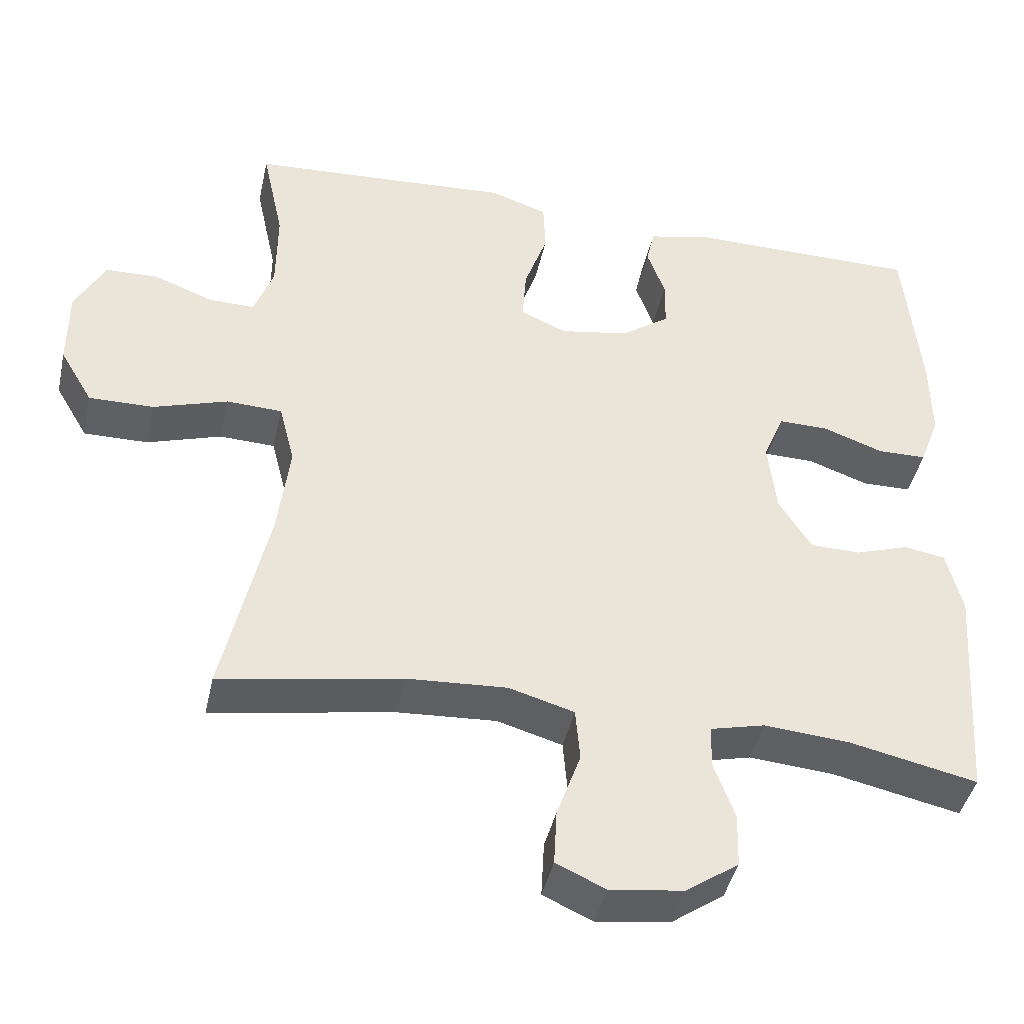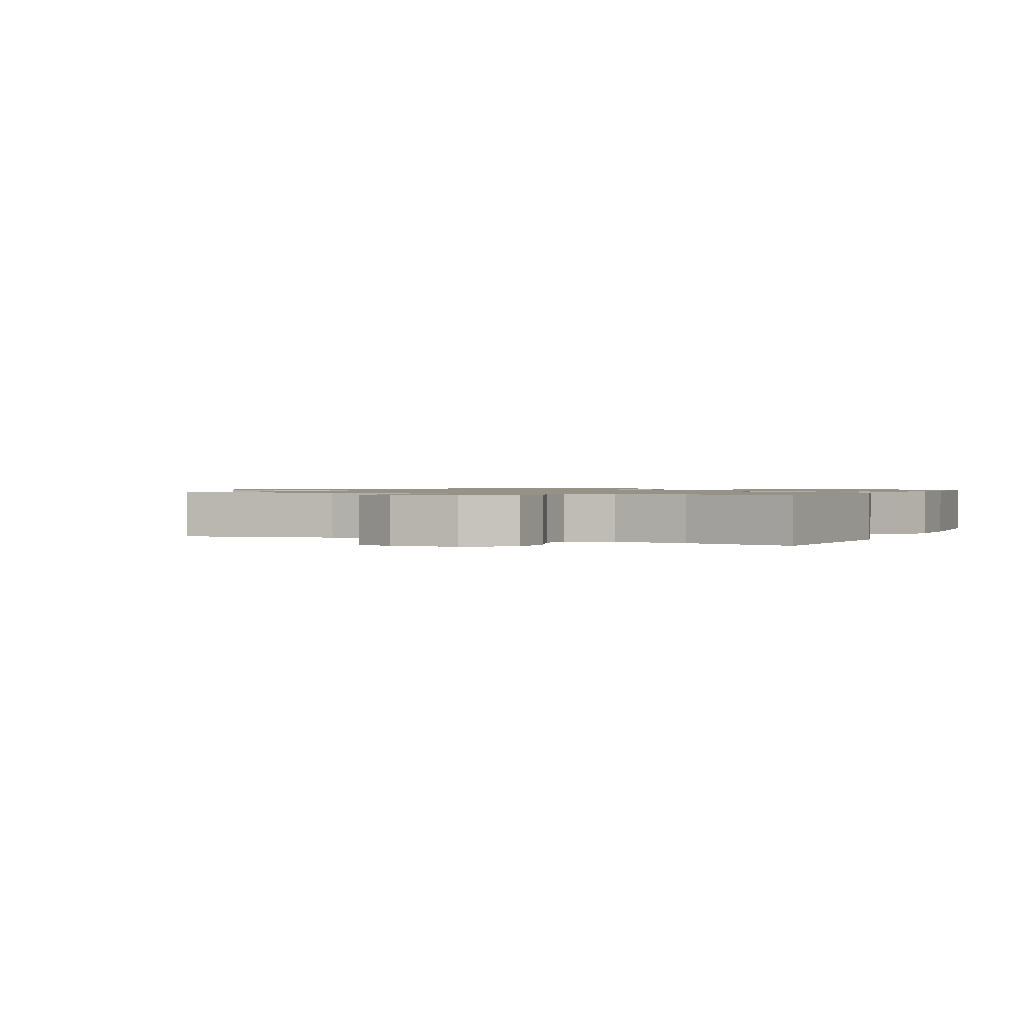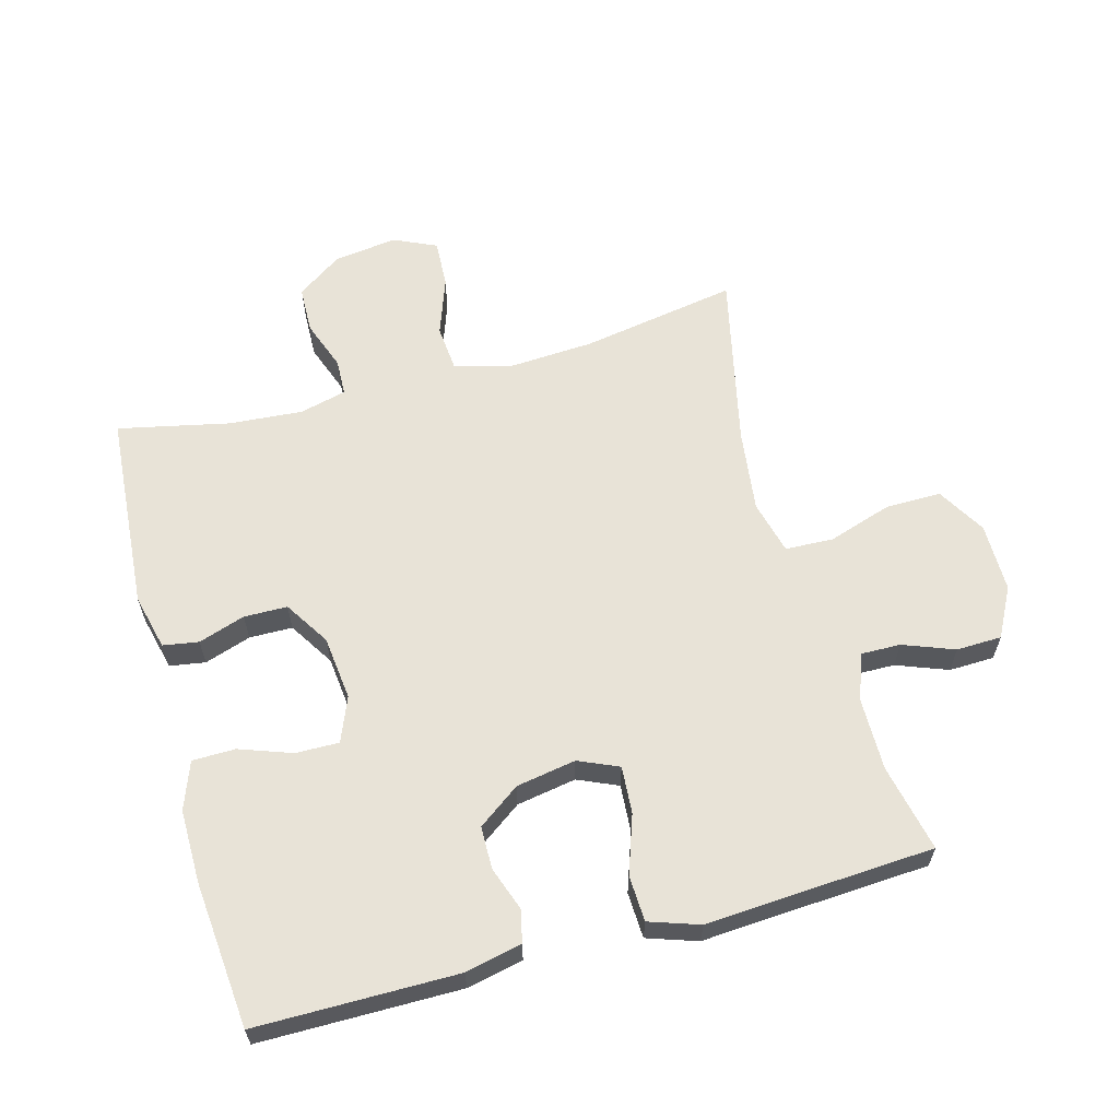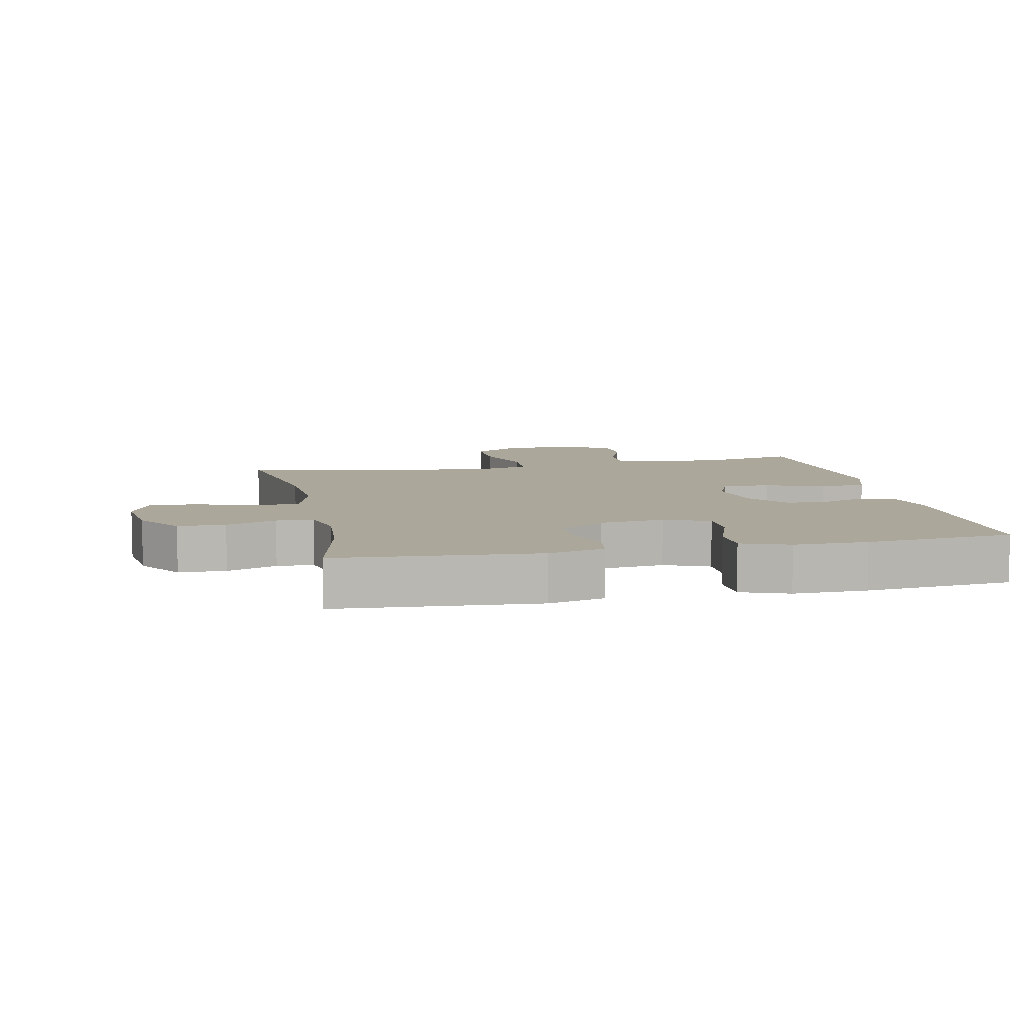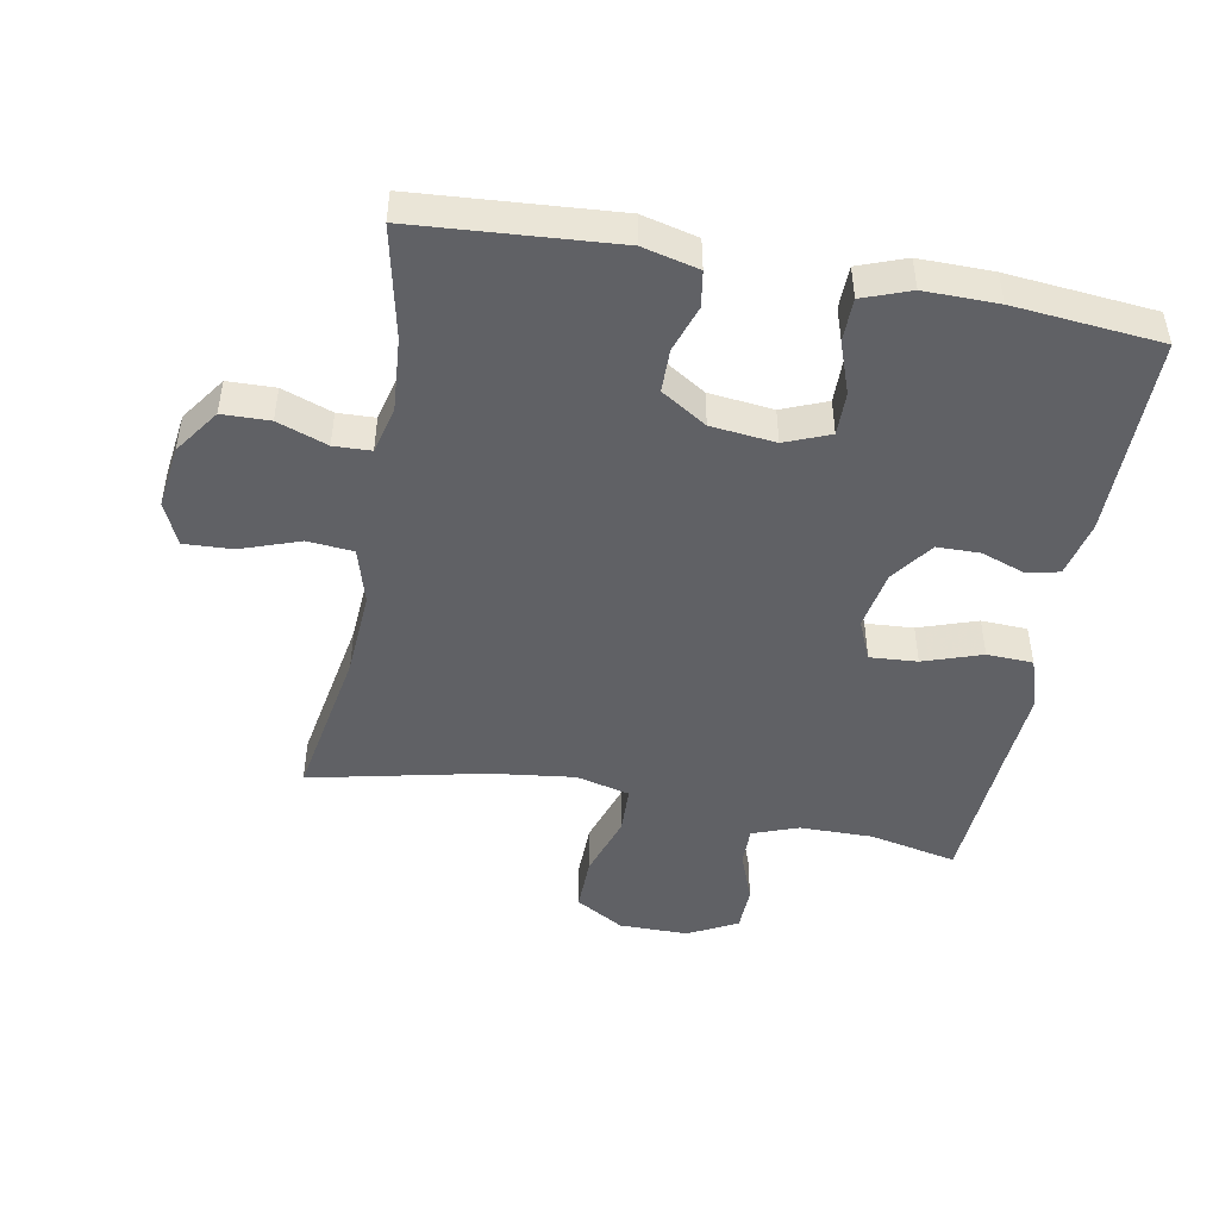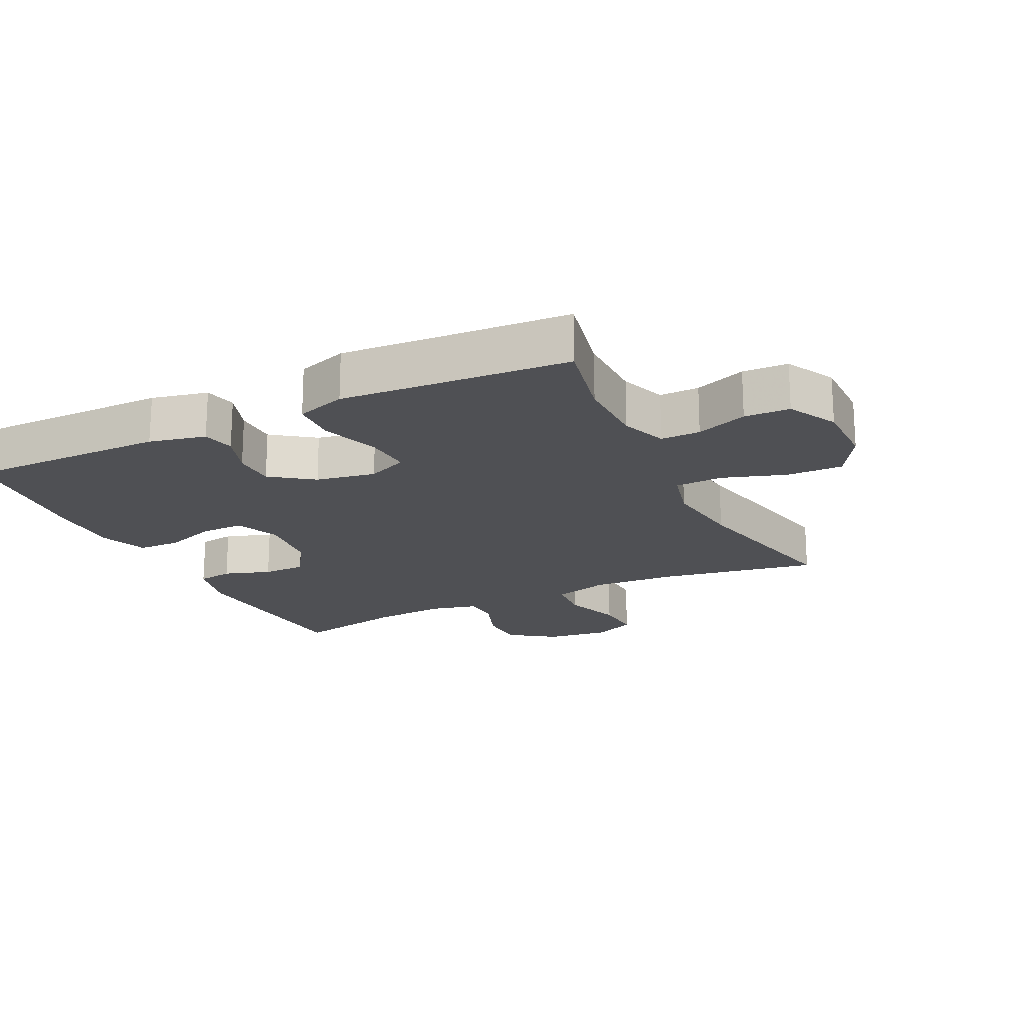
<metadata>
{"format":"obj","ext":"obj","renderer":"f3d","projection":"perspective","resolution":1024,"background":"white","views":[{"elev":-42.9,"azim":167.7,"up":"+Z"},{"elev":1.1,"azim":-154.9,"up":"+Y"},{"elev":61.5,"azim":-15.3,"up":"+Y"},{"elev":8.2,"azim":-101.9,"up":"+Y"},{"elev":-47.1,"azim":-100.6,"up":"+Y"},{"elev":-19.2,"azim":25.8,"up":"+Y"}]}
</metadata>
<code>
v 0.5 0.07 -0.5
v 0.258 0.07 -0.458
v 0.125 0.07 -0.45
v 0.038 0.07 -0.475
v 0.032 0.07 -0.546
v 0.064 0.07 -0.636
v 0.068 0.07 -0.711
v 0.002 0.07 -0.741
v -0.096 0.07 -0.728
v -0.166 0.07 -0.679
v -0.168 0.07 -0.606
v -0.14 0.07 -0.529
v -0.142 0.07 -0.472
v -0.215 0.07 -0.454
v -0.329 0.07 -0.463
v -0.5 0.07 -0.5
v -0.523 0.07 -0.193
v -0.502 0.07 -0.107
v -0.447 0.07 -0.098
v -0.375 0.07 -0.122
v -0.308 0.07 -0.121
v -0.264 0.07 -0.051
v -0.253 0.07 0.048
v -0.281 0.07 0.117
v -0.348 0.07 0.116
v -0.429 0.07 0.087
v -0.495 0.07 0.088
v -0.522 0.07 0.161
v -0.521 0.07 0.274
v -0.5 0.07 0.5
v -0.19 0.07 0.501
v -0.103 0.07 0.482
v -0.092 0.07 0.432
v -0.116 0.07 0.364
v -0.115 0.07 0.298
v -0.05 0.07 0.251
v 0.042 0.07 0.235
v 0.104 0.07 0.262
v 0.099 0.07 0.335
v 0.068 0.07 0.425
v 0.071 0.07 0.496
v 0.148 0.07 0.522
v 0.269 0.07 0.514
v 0.5 0.07 0.5
v 0.471 0.07 0.365
v 0.472 0.07 0.252
v 0.498 0.07 0.181
v 0.559 0.07 0.182
v 0.638 0.07 0.212
v 0.708 0.07 0.21
v 0.748 0.07 0.134
v 0.748 0.07 0.027
v 0.704 0.07 -0.048
v 0.618 0.07 -0.047
v 0.519 0.07 -0.015
v 0.445 0.07 -0.018
v 0.424 0.07 -0.101
v 0.44 0.07 -0.229
v 0.5 0 -0.5
v 0.258 0 -0.458
v 0.125 0 -0.45
v 0.038 0 -0.475
v 0.032 0 -0.546
v 0.064 0 -0.636
v 0.068 0 -0.711
v 0.002 0 -0.741
v -0.096 0 -0.728
v -0.166 0 -0.679
v -0.168 0 -0.606
v -0.14 0 -0.529
v -0.142 0 -0.472
v -0.215 0 -0.454
v -0.329 0 -0.463
v -0.5 0 -0.5
v -0.523 0 -0.193
v -0.502 0 -0.107
v -0.447 0 -0.098
v -0.375 0 -0.122
v -0.308 0 -0.121
v -0.264 0 -0.051
v -0.253 0 0.048
v -0.281 0 0.117
v -0.348 0 0.116
v -0.429 0 0.087
v -0.495 0 0.088
v -0.522 0 0.161
v -0.521 0 0.274
v -0.5 0 0.5
v -0.19 0 0.501
v -0.103 0 0.482
v -0.092 0 0.432
v -0.116 0 0.364
v -0.115 0 0.298
v -0.05 0 0.251
v 0.042 0 0.235
v 0.104 0 0.262
v 0.099 0 0.335
v 0.068 0 0.425
v 0.071 0 0.496
v 0.148 0 0.522
v 0.269 0 0.514
v 0.5 0 0.5
v 0.471 0 0.365
v 0.472 0 0.252
v 0.498 0 0.181
v 0.559 0 0.182
v 0.638 0 0.212
v 0.708 0 0.21
v 0.748 0 0.134
v 0.748 0 0.027
v 0.704 0 -0.048
v 0.618 0 -0.047
v 0.519 0 -0.015
v 0.445 0 -0.018
v 0.424 0 -0.101
v 0.44 0 -0.229
f 53 54 55
f 52 53 55
f 51 52 55
f 50 51 55
f 49 50 55
f 48 49 55
f 47 48 55 56
f 46 47 56
f 45 46 56 57
f 43 44 45
f 43 45 57
f 42 43 57
f 41 42 57
f 40 41 57
f 39 40 57
f 32 33 34
f 31 32 34
f 30 31 34
f 29 30 34
f 28 29 34
f 27 28 34
f 26 27 34
f 25 26 34
f 24 25 34 35
f 23 24 35 36
f 18 19 20
f 17 18 20
f 16 17 20
f 15 16 20
f 14 15 20 21
f 13 14 21 22
f 10 11 12
f 9 10 12
f 8 9 12
f 7 8 12
f 6 7 12
f 5 6 12
f 4 5 12 13
f 23 36 37
f 22 23 37
f 13 22 37
f 4 13 37
f 3 4 37
f 38 39 57 58
f 37 38 58
f 3 37 58
f 2 3 58
f 1 2 58
f 113 112 111
f 113 111 110
f 113 110 109
f 113 109 108
f 113 108 107
f 113 107 106
f 114 113 106 105
f 114 105 104
f 115 114 104 103
f 103 102 101
f 115 103 101
f 115 101 100
f 115 100 99
f 115 99 98
f 115 98 97
f 92 91 90
f 92 90 89
f 92 89 88
f 92 88 87
f 92 87 86
f 92 86 85
f 92 85 84
f 92 84 83
f 93 92 83 82
f 94 93 82 81
f 78 77 76
f 78 76 75
f 78 75 74
f 78 74 73
f 79 78 73 72
f 80 79 72 71
f 70 69 68
f 70 68 67
f 70 67 66
f 70 66 65
f 70 65 64
f 70 64 63
f 71 70 63 62
f 95 94 81
f 95 81 80
f 95 80 71
f 95 71 62
f 95 62 61
f 116 115 97 96
f 116 96 95
f 116 95 61
f 116 61 60
f 116 60 59
f 1 59 60 2
f 2 60 61 3
f 3 61 62 4
f 4 62 63 5
f 5 63 64 6
f 6 64 65 7
f 7 65 66 8
f 8 66 67 9
f 9 67 68 10
f 10 68 69 11
f 11 69 70 12
f 12 70 71 13
f 13 71 72 14
f 14 72 73 15
f 15 73 74 16
f 16 74 75 17
f 17 75 76 18
f 18 76 77 19
f 19 77 78 20
f 20 78 79 21
f 21 79 80 22
f 22 80 81 23
f 23 81 82 24
f 24 82 83 25
f 25 83 84 26
f 26 84 85 27
f 27 85 86 28
f 28 86 87 29
f 29 87 88 30
f 30 88 89 31
f 31 89 90 32
f 32 90 91 33
f 33 91 92 34
f 34 92 93 35
f 35 93 94 36
f 36 94 95 37
f 37 95 96 38
f 38 96 97 39
f 39 97 98 40
f 40 98 99 41
f 41 99 100 42
f 42 100 101 43
f 43 101 102 44
f 44 102 103 45
f 45 103 104 46
f 46 104 105 47
f 47 105 106 48
f 48 106 107 49
f 49 107 108 50
f 50 108 109 51
f 51 109 110 52
f 52 110 111 53
f 53 111 112 54
f 54 112 113 55
f 55 113 114 56
f 56 114 115 57
f 57 115 116 58
f 58 116 59 1

</code>
